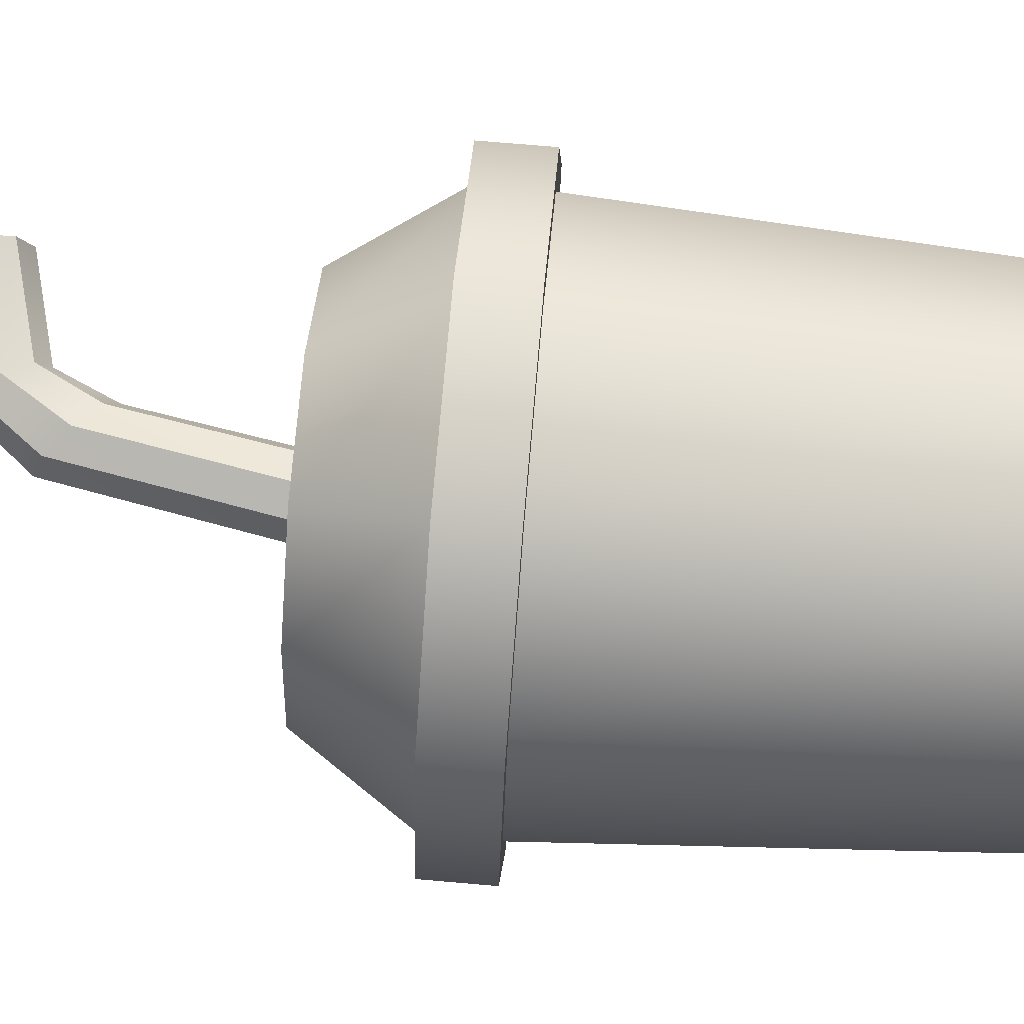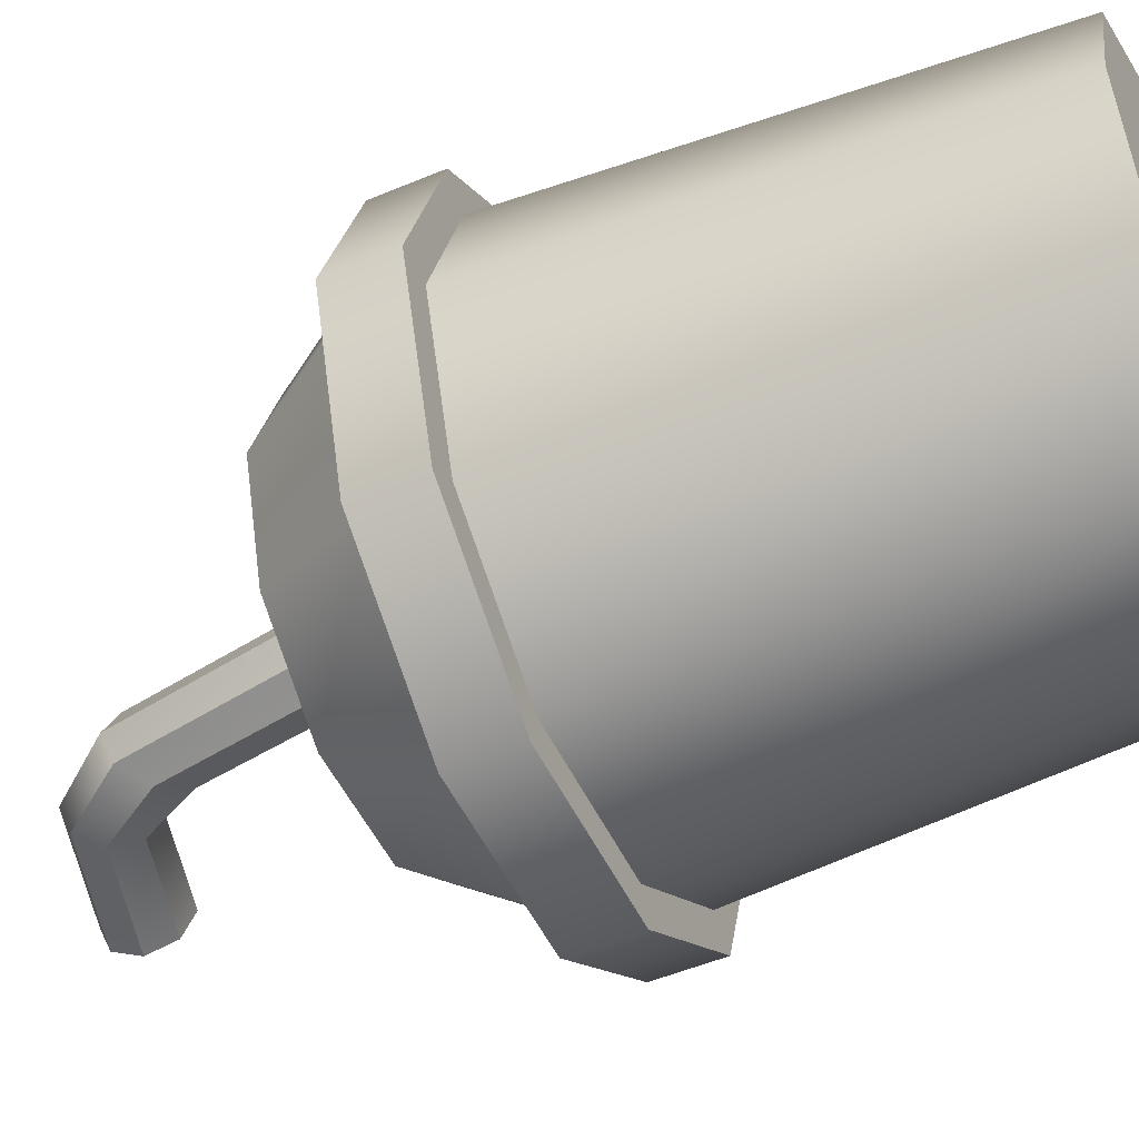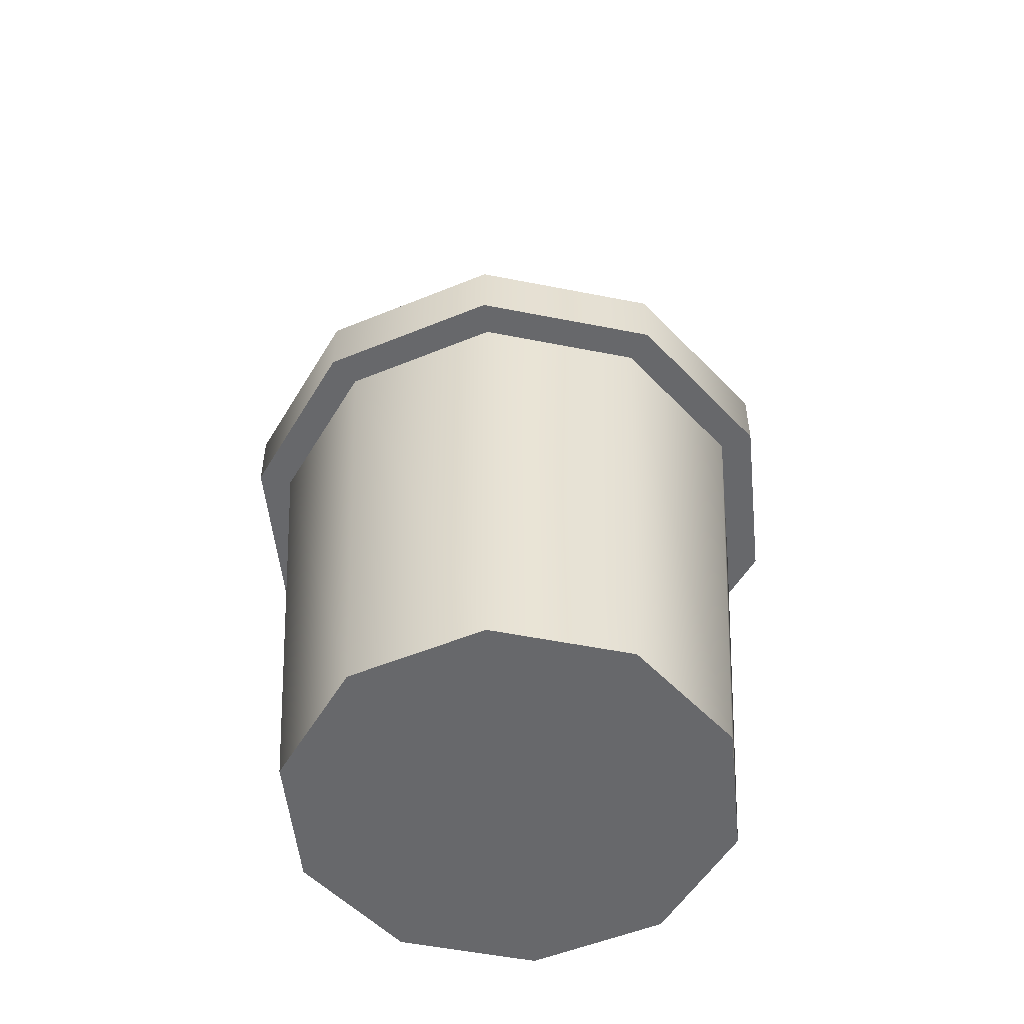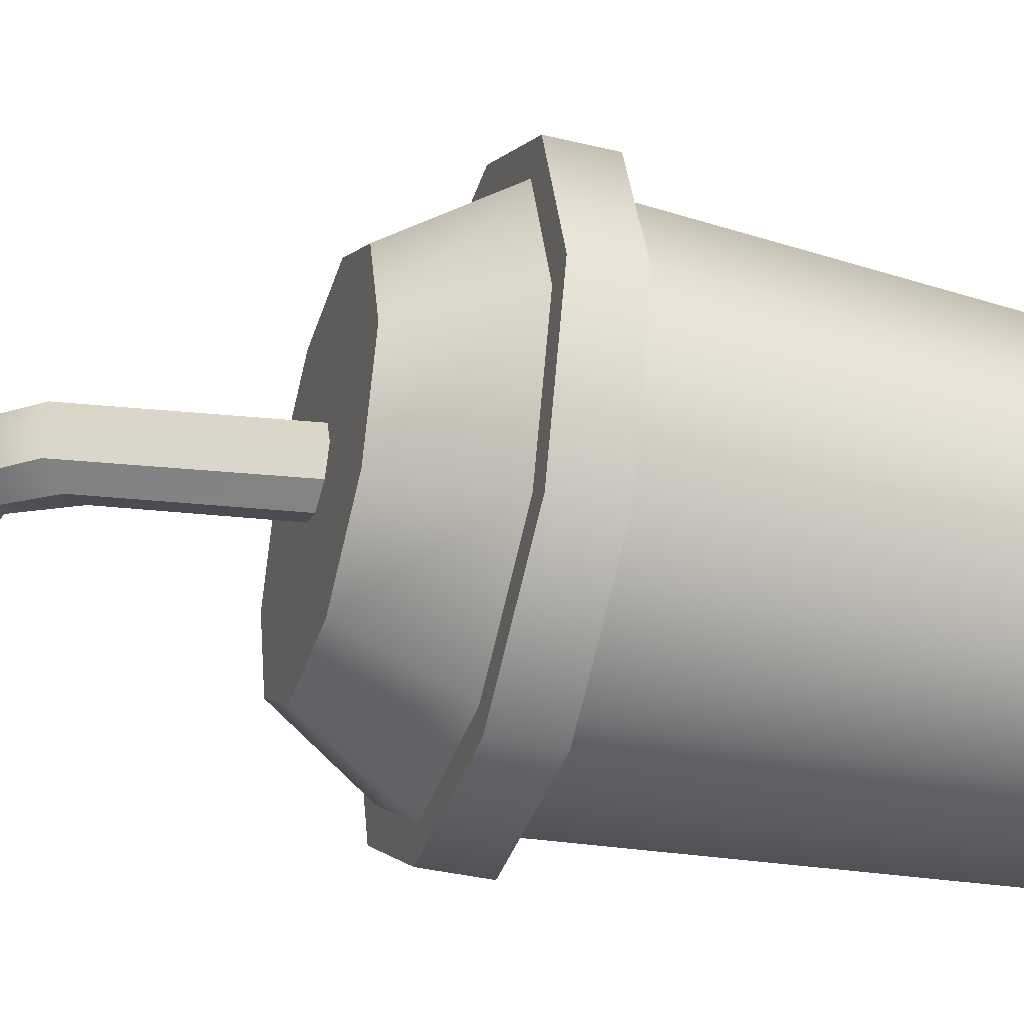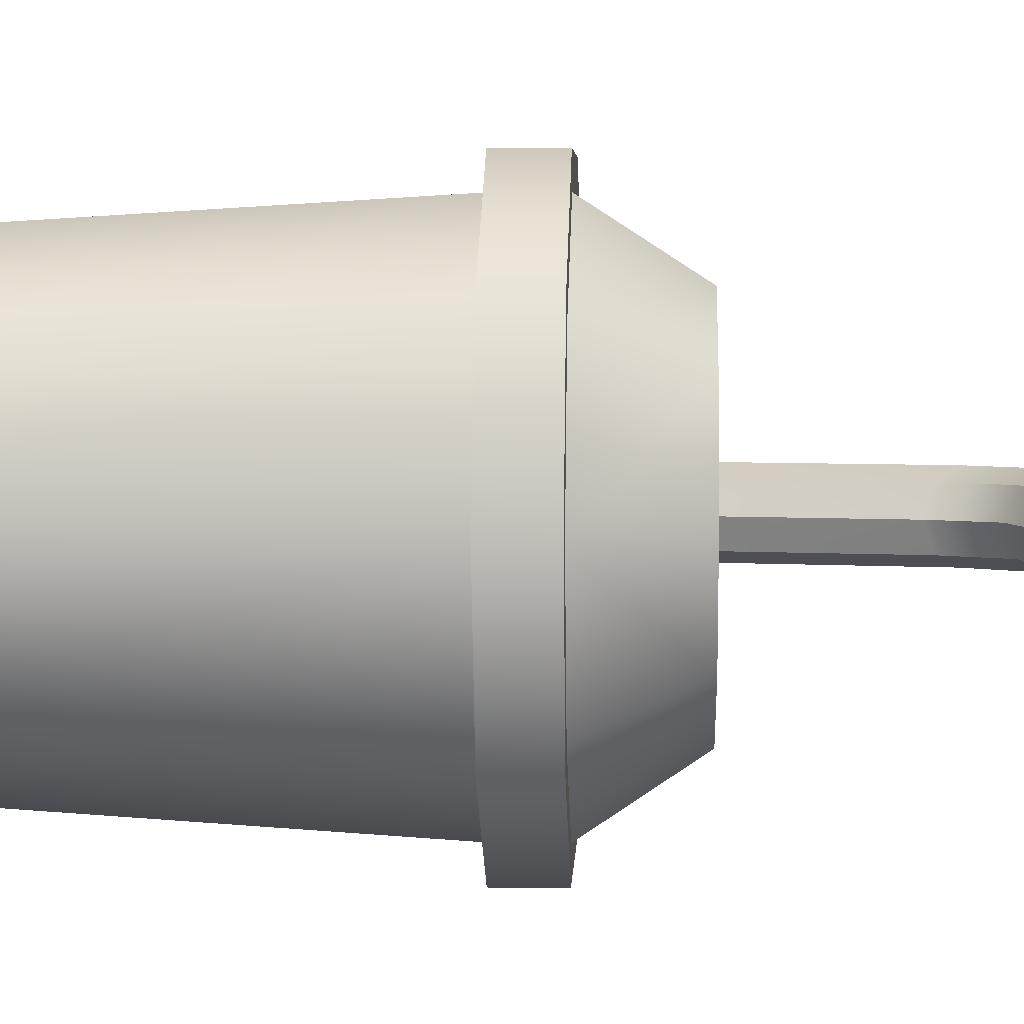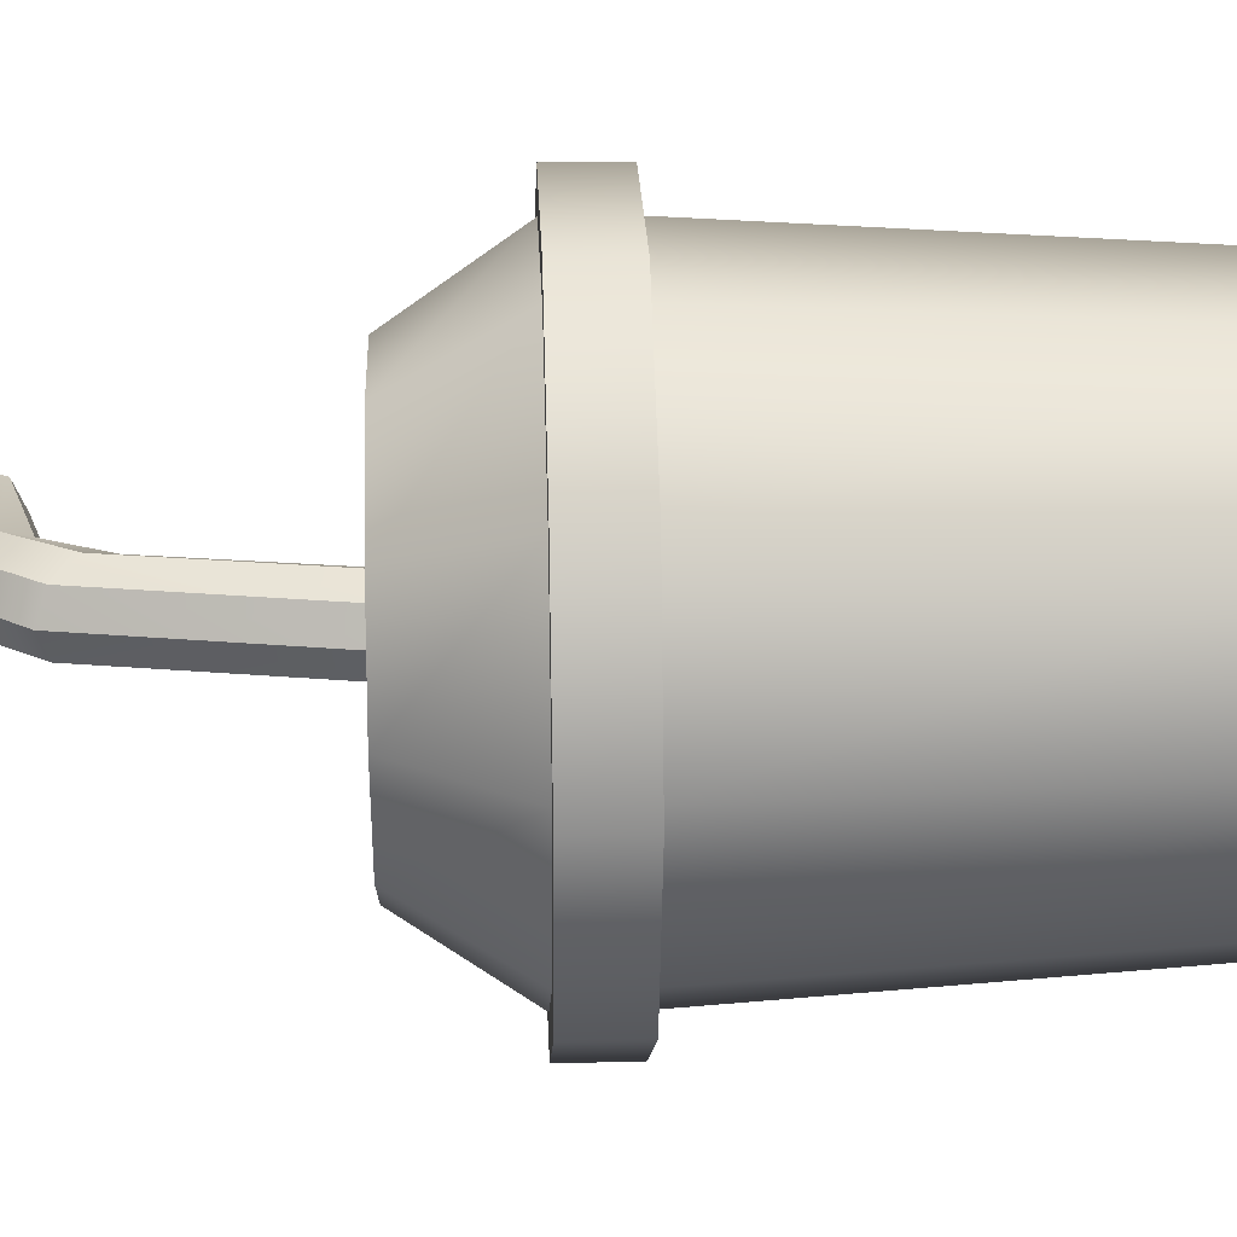
<metadata>
{"format":"obj","ext":"obj","renderer":"f3d","projection":"perspective","resolution":1024,"background":"white","views":[{"elev":74.4,"azim":-85.1,"up":"+Z"},{"elev":-50.8,"azim":-65.3,"up":"+Z"},{"elev":-52.5,"azim":-120.1,"up":"+Y"},{"elev":-38.2,"azim":-106.9,"up":"+Z"},{"elev":4.4,"azim":92.6,"up":"+Z"},{"elev":25.1,"azim":-92.2,"up":"+Z"}]}
</metadata>
<code>
g default
v 17.21 -40.67 -12.56
v 7.238 -40.67 -19.81
v -5.086 -40.67 -19.81
v -15.06 -40.67 -12.56
v -18.86 -40.67 -0.8441
v -15.06 -40.67 10.88
v -5.086 -40.67 18.12
v 7.238 -40.67 18.12
v 17.21 -40.67 10.88
v 21.02 -40.67 -0.8441
v 19.21 -0.7871 -14.02
v 8.004 -0.7871 -22.17
v -5.852 -0.7871 -22.17
v -17.06 -0.7871 -14.02
v -21.34 -0.7871 -0.8441
v -17.06 -0.7871 12.33
v -5.852 -0.7871 20.48
v 8.004 -0.7871 20.48
v 19.21 -0.7871 12.33
v 23.5 -0.7871 -0.8441
v 1.076 -40.67 -0.8441
v 19.21 4.733 -14.02
v 8.004 4.733 -22.17
v -5.852 4.733 -22.17
v -17.06 4.733 -14.02
v -21.34 4.733 -0.8441
v -17.06 4.733 12.33
v -5.852 4.733 20.48
v 8.004 4.733 20.48
v 19.21 4.733 12.33
v 23.5 4.733 -0.8441
v 21.61 -0.7871 -15.76
v 21.61 4.733 -15.76
v 8.92 -0.7871 -24.98
v 8.92 4.733 -24.98
v -6.767 -0.7871 -24.98
v -6.767 4.733 -24.98
v -19.46 -0.7871 -15.76
v -19.46 4.733 -15.76
v -24.31 -0.7871 -0.8441
v -24.31 4.733 -0.8441
v -19.46 -0.7871 14.07
v -19.46 4.733 14.07
v -6.767 -0.7871 23.3
v -6.767 4.733 23.3
v 8.919 -0.7871 23.3
v 8.919 4.733 23.3
v 21.61 -0.7871 14.07
v 21.61 4.733 14.07
v 26.46 -0.7871 -0.8441
v 26.46 4.733 -0.8441
v 14.06 14.14 -10.28
v 1.076 14.14 -0.8441
v 6.037 14.14 -16.11
v -3.885 14.14 -16.11
v -11.91 14.14 -10.28
v -14.98 14.14 -0.8441
v -11.91 14.14 8.592
v -3.885 14.14 14.42
v 6.037 14.14 14.42
v 14.06 14.14 8.592
v 17.13 14.14 -0.8441
v 2.06 7.222 -3.253
v -0.3143 7.631 -4.251
v -2.688 8.04 -3.253
v -3.671 8.209 -0.8441
v -2.688 8.04 1.565
v -0.3143 7.631 2.562
v 2.06 7.222 1.565
v 3.043 7.053 -0.8441
v 17.05 35.98 -3.253
v 16.61 38.35 -4.251
v 16.16 40.72 -3.253
v 15.98 41.7 -0.8441
v 16.16 40.72 1.565
v 16.61 38.35 2.562
v 17.05 35.98 1.565
v 17.23 35 -0.8441
v 5.603 28.52 -3.253
v 3.606 30.39 -4.251
v 1.609 32.27 -3.253
v 0.7815 33.04 -0.8441
v 1.609 32.27 1.565
v 3.606 30.39 2.562
v 5.603 28.52 1.565
v 6.43 27.74 -0.8441
v 8.141 33.59 -3.253
v 6.952 35.68 -4.251
v 5.763 37.78 -3.253
v 5.27 38.64 -0.8441
v 5.763 37.78 1.565
v 6.952 35.68 2.562
v 8.141 33.59 1.565
v 8.634 32.72 -0.8441
v 16.97 36.42 -2.808
v 16.61 38.35 -3.622
v 16.25 40.28 -2.808
v 16.1 41.08 -0.8441
v 16.25 40.28 1.12
v 16.61 38.35 1.934
v 16.97 36.42 1.12
v 17.12 35.62 -0.8441
v 6.347 33.5 -2.808
v 5.985 35.43 -3.622
v 5.624 37.36 -2.808
v 5.474 38.16 -0.8441
v 5.624 37.36 1.12
v 5.985 35.43 1.934
v 6.347 33.5 1.12
v 6.496 32.7 -0.8441
g pCylinder9
f 11 1 2 12
f 12 2 3 13
f 13 3 4 14
f 14 4 5 15
f 15 5 6 16
f 16 6 7 17
f 17 7 8 18
f 18 8 9 19
f 19 9 10 20
f 20 10 1 11
f 3 2 21 4
f 5 4 21 6
f 7 6 21 8
f 9 8 21 10
f 1 10 21 2
f 53 52 54 55
f 53 55 56 57
f 53 57 58 59
f 53 59 60 61
f 53 61 62 52
f 33 32 34 35
f 35 34 36 37
f 37 36 38 39
f 39 38 40 41
f 41 40 42 43
f 43 42 44 45
f 45 44 46 47
f 47 46 48 49
f 49 48 50 51
f 33 51 50 32
f 33 22 31 51
f 32 11 12 34
f 33 35 23 22
f 34 12 13 36
f 35 37 24 23
f 36 13 14 38
f 37 39 25 24
f 38 14 15 40
f 39 41 26 25
f 40 15 16 42
f 41 43 27 26
f 42 16 17 44
f 43 45 28 27
f 44 17 18 46
f 45 47 29 28
f 46 18 19 48
f 47 49 30 29
f 48 19 20 50
f 49 51 31 30
f 32 50 20 11
f 52 22 23 54
f 54 23 24 55
f 55 24 25 56
f 56 25 26 57
f 57 26 27 58
f 58 27 28 59
f 59 28 29 60
f 60 29 30 61
f 61 30 31 62
f 52 62 31 22
f 87 88 72 71
f 88 89 73 72
f 89 90 74 73
f 90 91 75 74
f 91 92 76 75
f 92 93 77 76
f 93 94 78 77
f 94 87 71 78
f 63 64 80 79
f 64 65 81 80
f 65 66 82 81
f 66 67 83 82
f 67 68 84 83
f 68 69 85 84
f 69 70 86 85
f 70 63 79 86
f 79 80 88 87
f 80 81 89 88
f 81 82 90 89
f 82 83 91 90
f 83 84 92 91
f 84 85 93 92
f 85 86 94 93
f 86 79 87 94
f 71 72 96 95
f 72 73 97 96
f 73 74 98 97
f 74 75 99 98
f 75 76 100 99
f 76 77 101 100
f 77 78 102 101
f 78 71 95 102
f 95 96 104 103
f 96 97 105 104
f 97 98 106 105
f 98 99 107 106
f 99 100 108 107
f 100 101 109 108
f 101 102 110 109
f 102 95 103 110

</code>
